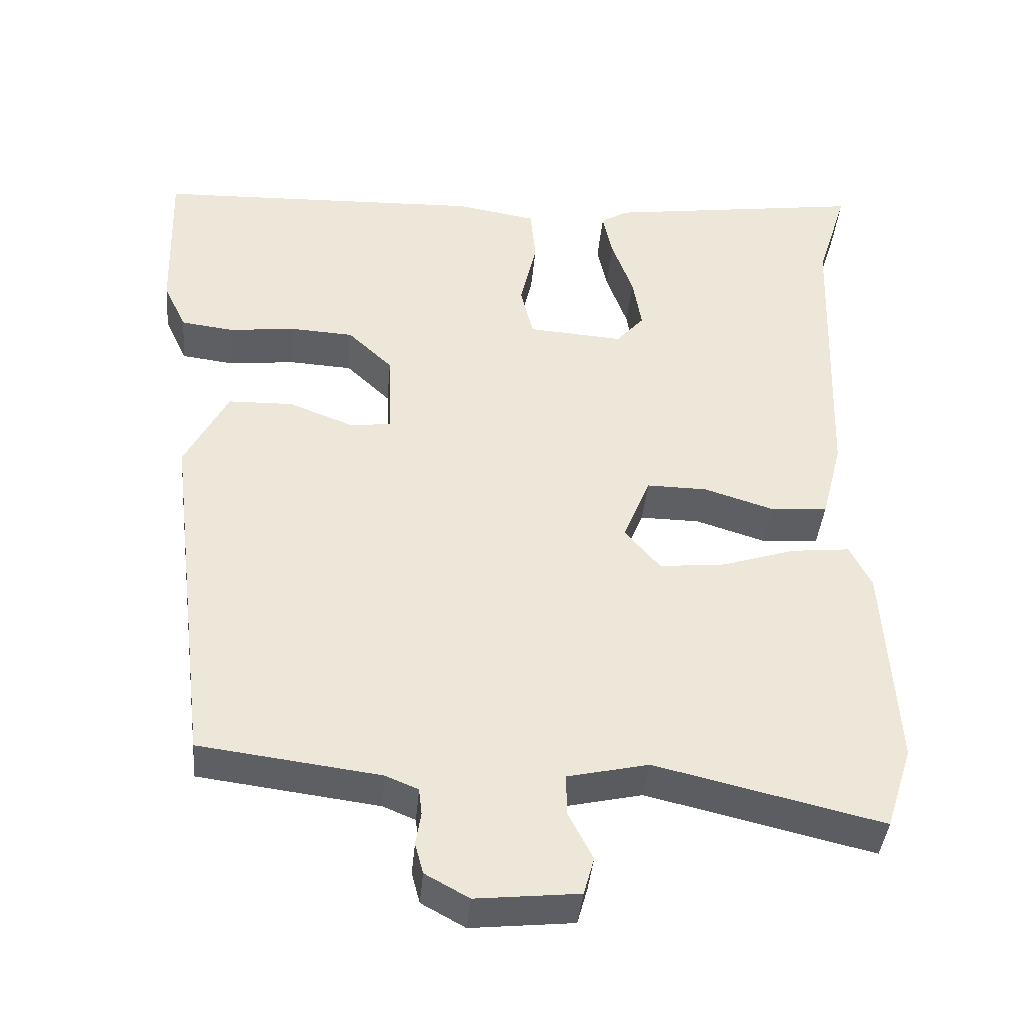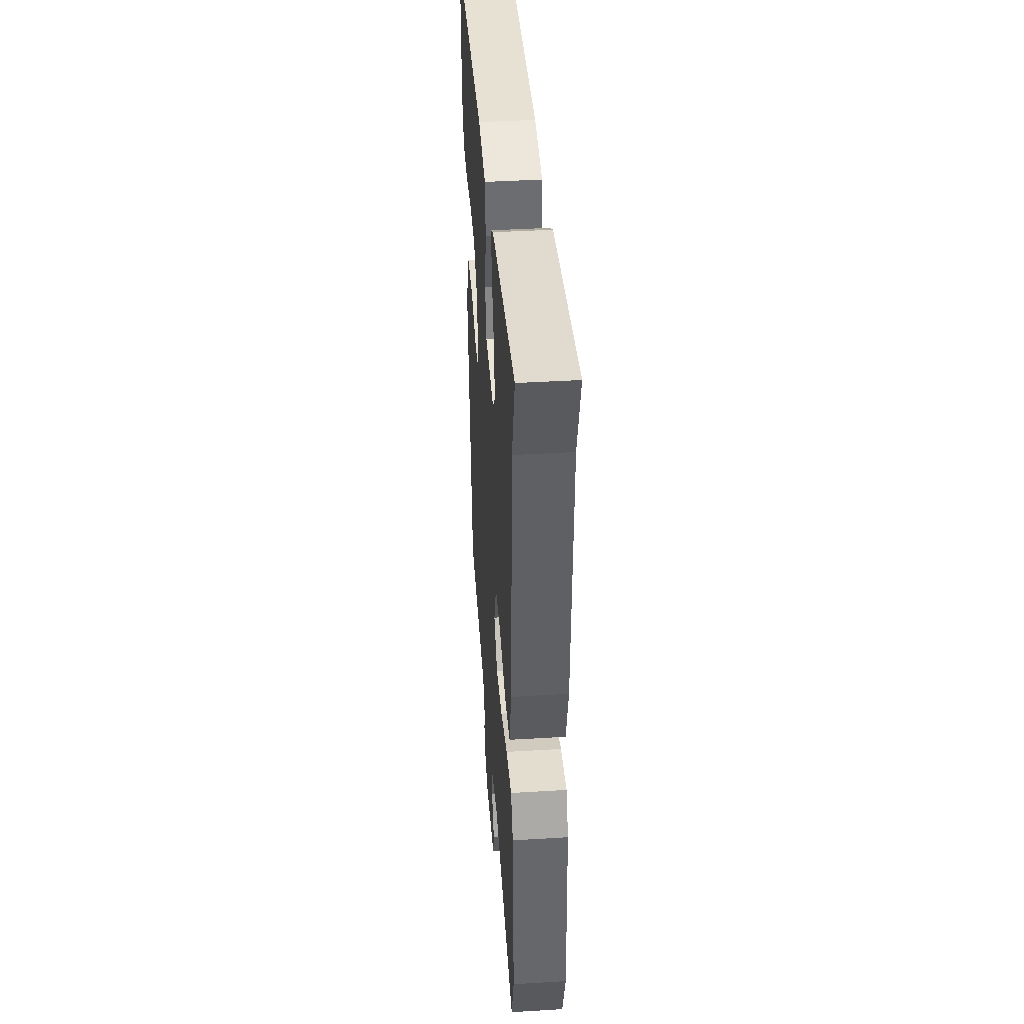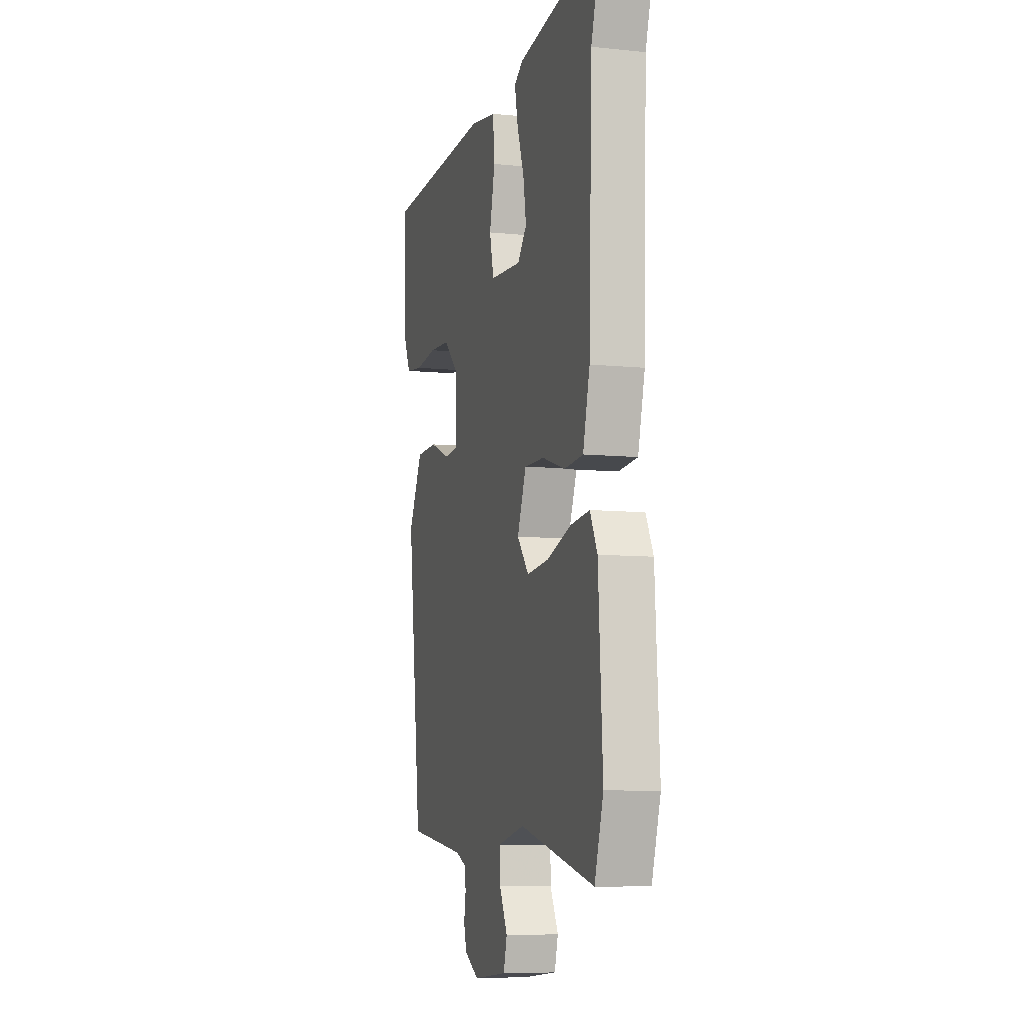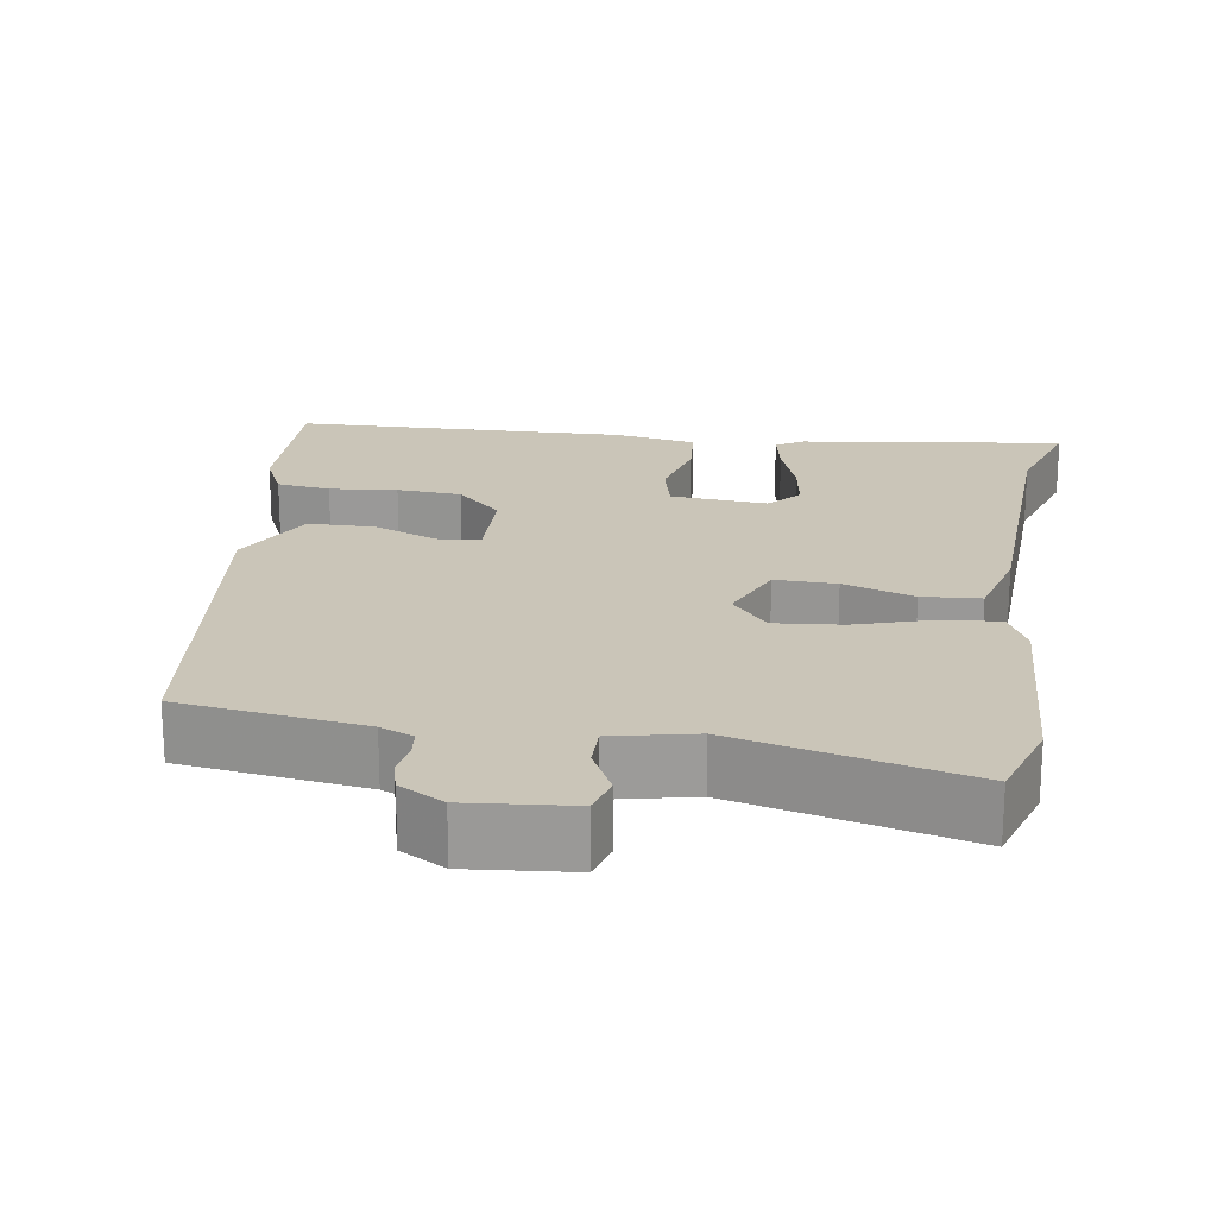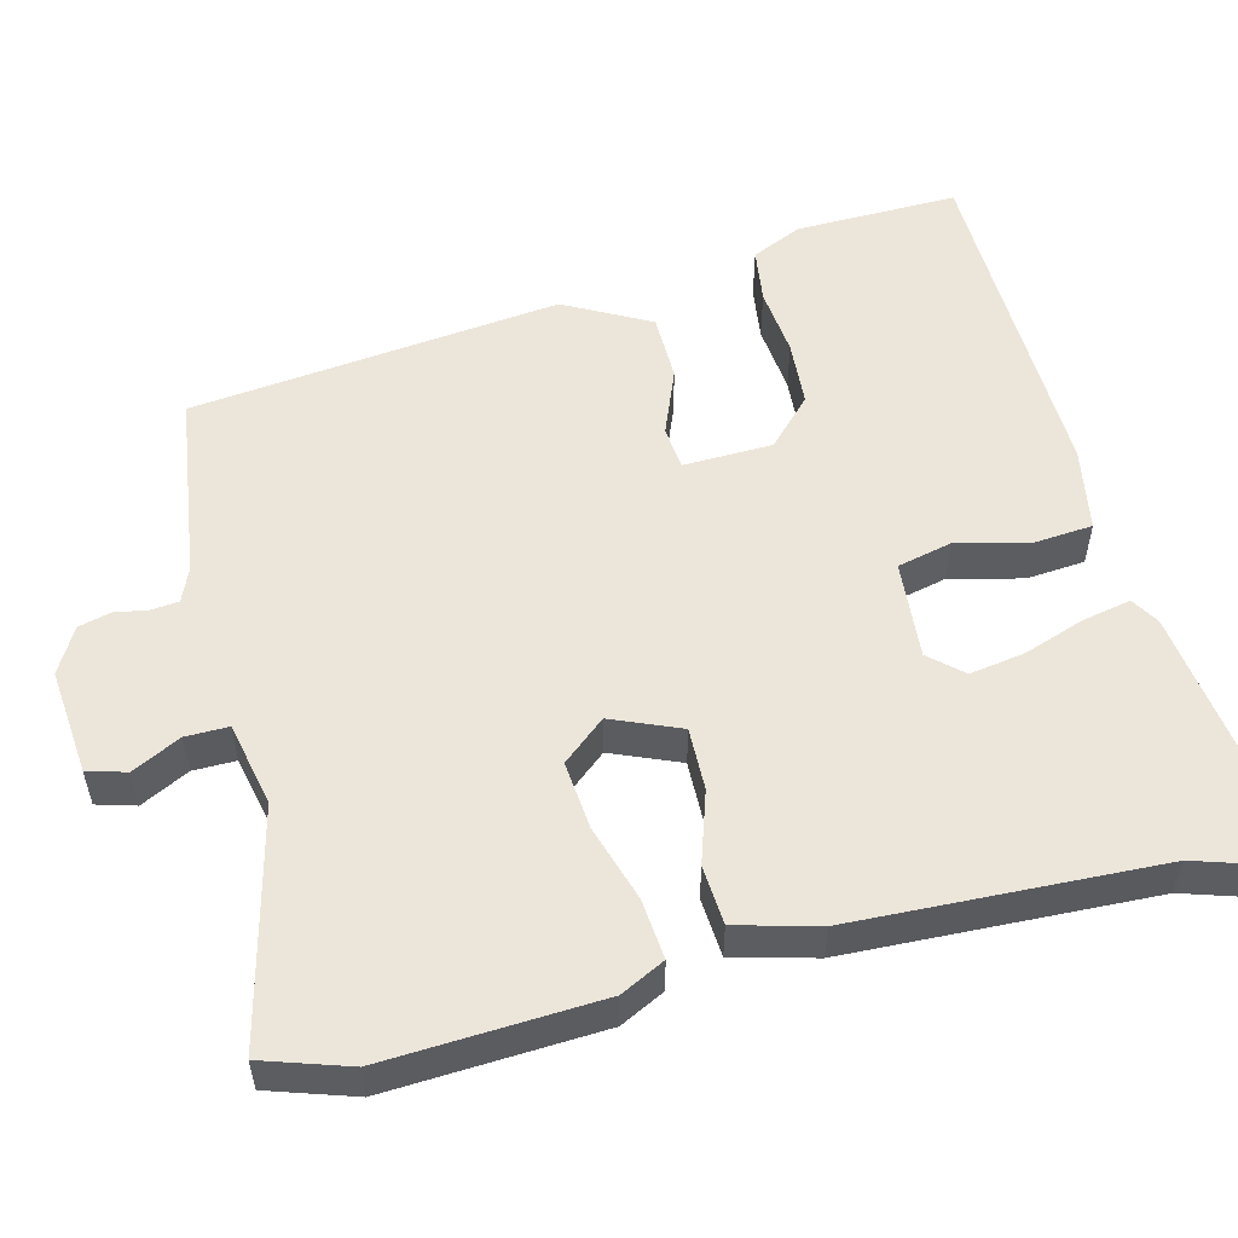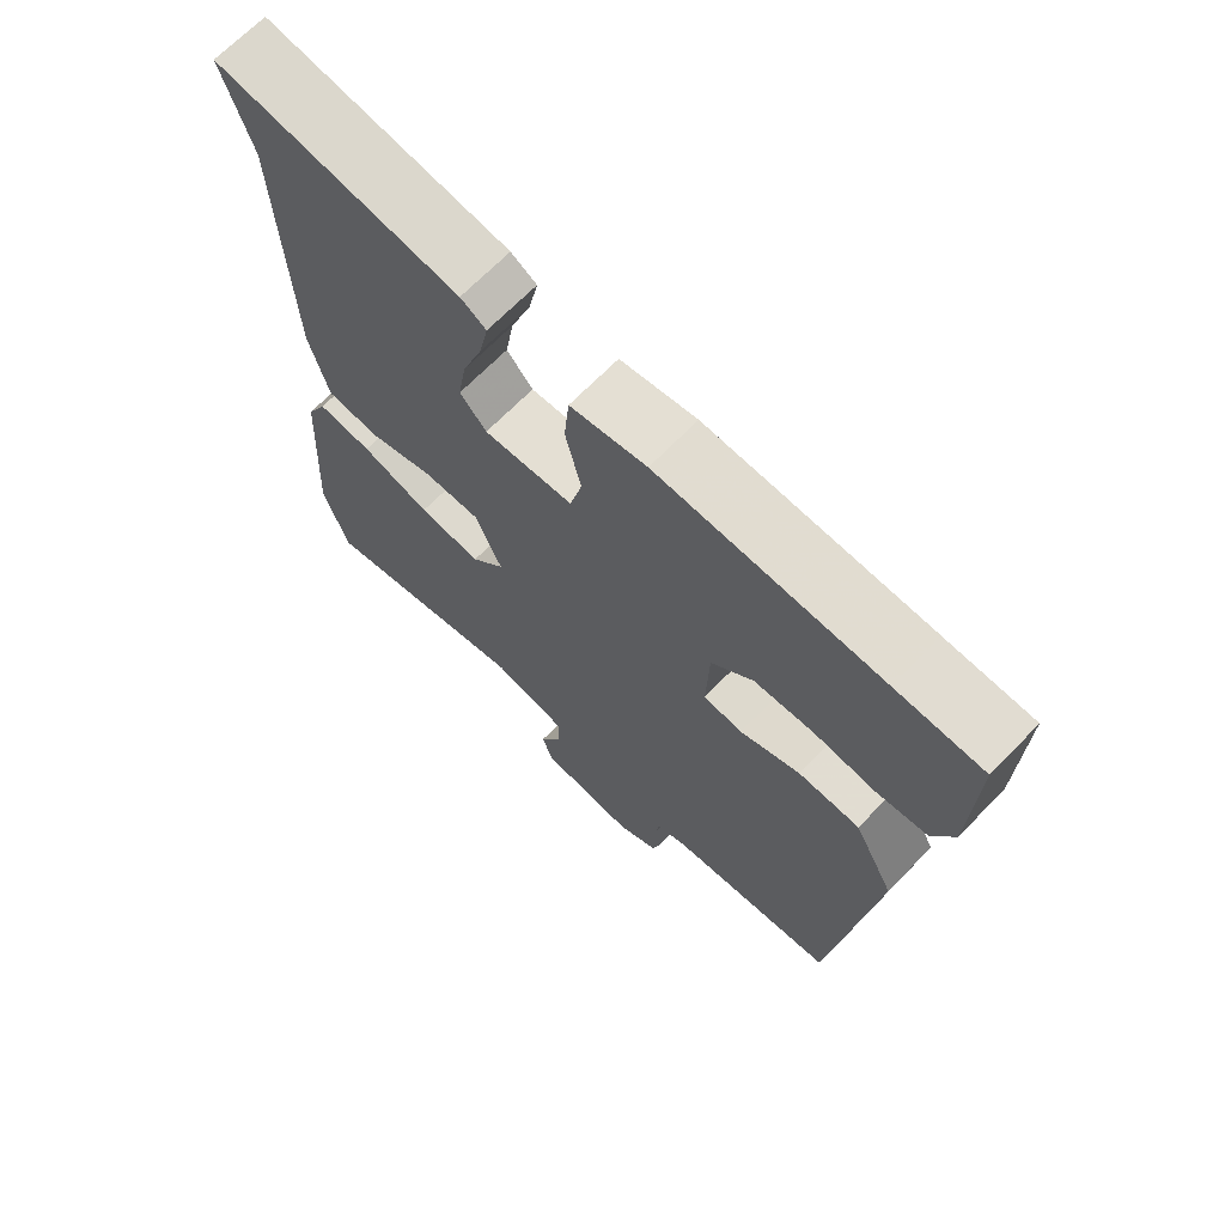
<metadata>
{"format":"obj","ext":"obj","renderer":"f3d","projection":"perspective","resolution":1024,"background":"white","views":[{"elev":-40.1,"azim":174.9,"up":"+Z"},{"elev":41.6,"azim":-94.2,"up":"+Z"},{"elev":-8.1,"azim":-105.9,"up":"+Z"},{"elev":20.5,"azim":-170.8,"up":"+Y"},{"elev":54.5,"azim":-103.7,"up":"+Y"},{"elev":68.3,"azim":44.2,"up":"+Z"}]}
</metadata>
<code>
v 0.388 0.07 0.504
v 0.51 0.07 0.5
v 0.504 0.07 0.292
v 0.474 0.07 0.228
v 0.404 0.07 0.219
v 0.316 0.07 0.229
v 0.232 0.07 0.224
v 0.173 0.07 0.168
v 0.169 0.07 0.054
v 0.224 0.07 0.048
v 0.309 0.07 0.081
v 0.395 0.07 0.079
v 0.452 0.07 -0.03
v 0.394 0.07 -0.503
v 0.155 0.07 -0.534
v 0.112 0.07 -0.552
v 0.108 0.07 -0.587
v 0.115 0.07 -0.63
v 0.104 0.07 -0.671
v 0.046 0.07 -0.703
v -0.09 0.07 -0.689
v -0.104 0.07 -0.639
v -0.072 0.07 -0.577
v -0.071 0.07 -0.522
v -0.178 0.07 -0.498
v -0.478 0.07 -0.569
v -0.513 0.07 -0.459
v -0.496 0.07 -0.184
v -0.467 0.07 -0.127
v -0.39 0.07 -0.135
v -0.293 0.07 -0.166
v -0.205 0.07 -0.175
v -0.158 0.07 -0.12
v -0.194 0.07 -0.032
v -0.274 0.07 -0.033
v -0.366 0.07 -0.062
v -0.442 0.07 -0.056
v -0.469 0.07 0.049
v -0.482 0.07 0.441
v -0.523 0.07 0.573
v -0.18 0.07 0.525
v -0.144 0.07 0.503
v -0.157 0.07 0.441
v -0.185 0.07 0.363
v -0.197 0.07 0.292
v -0.16 0.07 0.25
v -0.034 0.07 0.259
v -0.017 0.07 0.329
v -0.039 0.07 0.422
v -0.032 0.07 0.497
v 0.075 0.07 0.515
v 0.388 0 0.504
v 0.51 0 0.5
v 0.504 0 0.292
v 0.474 0 0.228
v 0.404 0 0.219
v 0.316 0 0.229
v 0.232 0 0.224
v 0.173 0 0.168
v 0.169 0 0.054
v 0.224 0 0.048
v 0.309 0 0.081
v 0.395 0 0.079
v 0.452 0 -0.03
v 0.394 0 -0.503
v 0.155 0 -0.534
v 0.112 0 -0.552
v 0.108 0 -0.587
v 0.115 0 -0.63
v 0.104 0 -0.671
v 0.046 0 -0.703
v -0.09 0 -0.689
v -0.104 0 -0.639
v -0.072 0 -0.577
v -0.071 0 -0.522
v -0.178 0 -0.498
v -0.478 0 -0.569
v -0.513 0 -0.459
v -0.496 0 -0.184
v -0.467 0 -0.127
v -0.39 0 -0.135
v -0.293 0 -0.166
v -0.205 0 -0.175
v -0.158 0 -0.12
v -0.194 0 -0.032
v -0.274 0 -0.033
v -0.366 0 -0.062
v -0.442 0 -0.056
v -0.469 0 0.049
v -0.482 0 0.441
v -0.523 0 0.573
v -0.18 0 0.525
v -0.144 0 0.503
v -0.157 0 0.441
v -0.185 0 0.363
v -0.197 0 0.292
v -0.16 0 0.25
v -0.034 0 0.259
v -0.017 0 0.329
v -0.039 0 0.422
v -0.032 0 0.497
v 0.075 0 0.515
f 48 49 50 51
f 47 48 51 1
f 41 42 43 44
f 39 40 41 44
f 39 44 45
f 38 39 45 46
f 35 36 37 38
f 34 35 38 46
f 28 29 30 31
f 28 31 32
f 25 26 27 28
f 24 25 28 32
f 20 21 22 23
f 20 23 24
f 17 18 19 20
f 16 17 20 24
f 15 16 24 32
f 10 11 12 13
f 9 10 13 14
f 3 4 5 6
f 3 6 7
f 47 1 2 3
f 47 3 7
f 33 34 46 47
f 33 47 7 8
f 32 33 8 9
f 9 14 15 32
f 102 101 100 99
f 52 102 99 98
f 95 94 93 92
f 95 92 91 90
f 96 95 90
f 97 96 90 89
f 89 88 87 86
f 97 89 86 85
f 82 81 80 79
f 83 82 79
f 79 78 77 76
f 83 79 76 75
f 74 73 72 71
f 75 74 71
f 71 70 69 68
f 75 71 68 67
f 83 75 67 66
f 64 63 62 61
f 65 64 61 60
f 57 56 55 54
f 58 57 54
f 54 53 52 98
f 58 54 98
f 98 97 85 84
f 59 58 98 84
f 60 59 84 83
f 83 66 65 60
f 1 52 53 2
f 2 53 54 3
f 3 54 55 4
f 4 55 56 5
f 5 56 57 6
f 6 57 58 7
f 7 58 59 8
f 8 59 60 9
f 9 60 61 10
f 10 61 62 11
f 11 62 63 12
f 12 63 64 13
f 13 64 65 14
f 14 65 66 15
f 15 66 67 16
f 16 67 68 17
f 17 68 69 18
f 18 69 70 19
f 19 70 71 20
f 20 71 72 21
f 21 72 73 22
f 22 73 74 23
f 23 74 75 24
f 24 75 76 25
f 25 76 77 26
f 26 77 78 27
f 27 78 79 28
f 28 79 80 29
f 29 80 81 30
f 30 81 82 31
f 31 82 83 32
f 32 83 84 33
f 33 84 85 34
f 34 85 86 35
f 35 86 87 36
f 36 87 88 37
f 37 88 89 38
f 38 89 90 39
f 39 90 91 40
f 40 91 92 41
f 41 92 93 42
f 42 93 94 43
f 43 94 95 44
f 44 95 96 45
f 45 96 97 46
f 46 97 98 47
f 47 98 99 48
f 48 99 100 49
f 49 100 101 50
f 50 101 102 51
f 51 102 52 1

</code>
